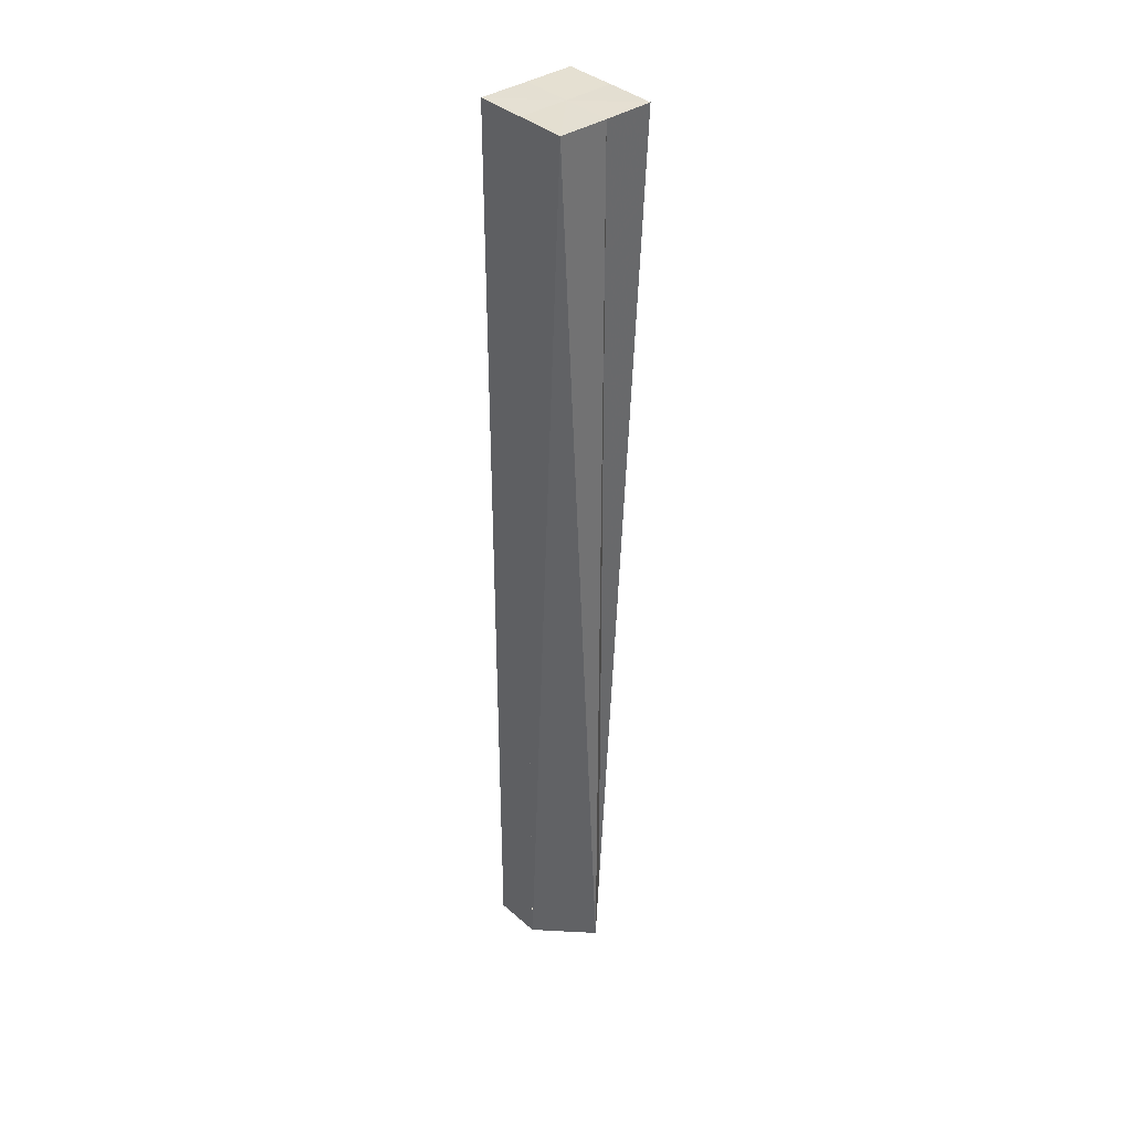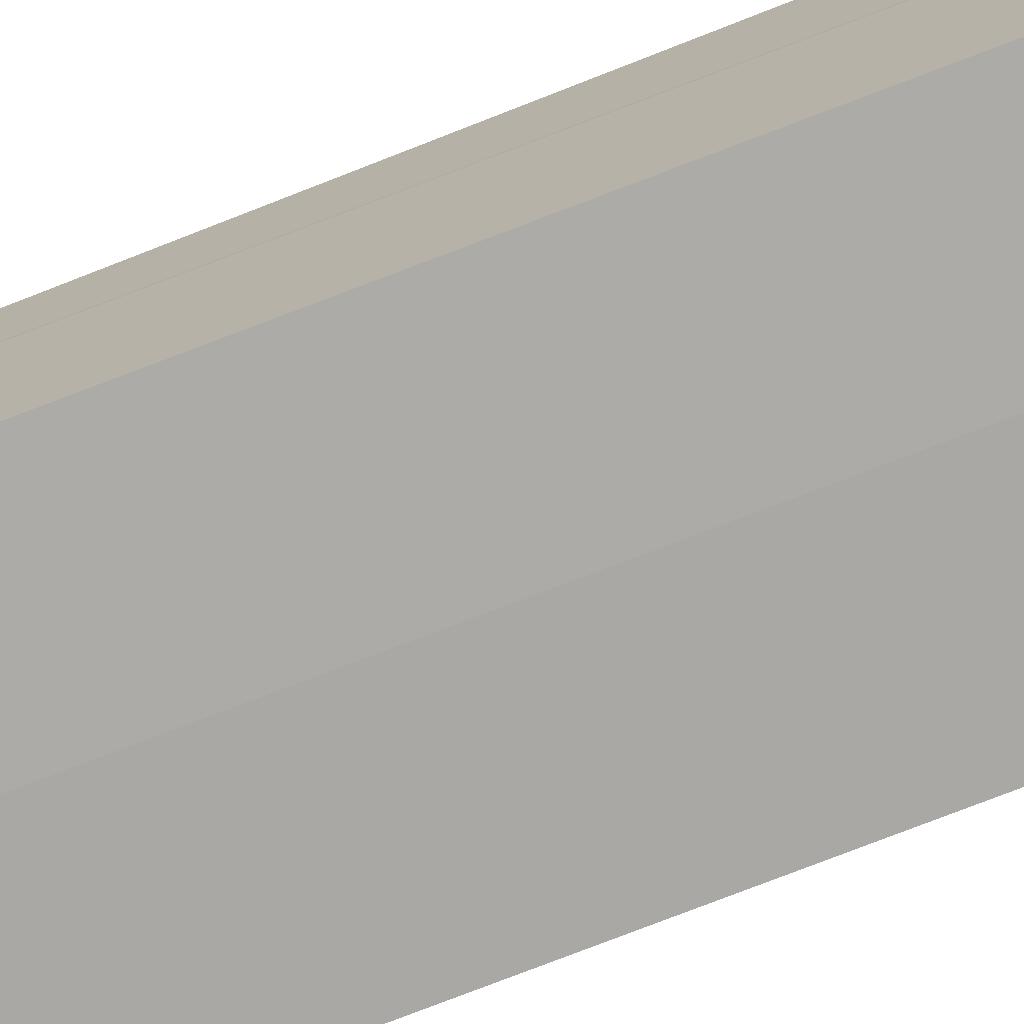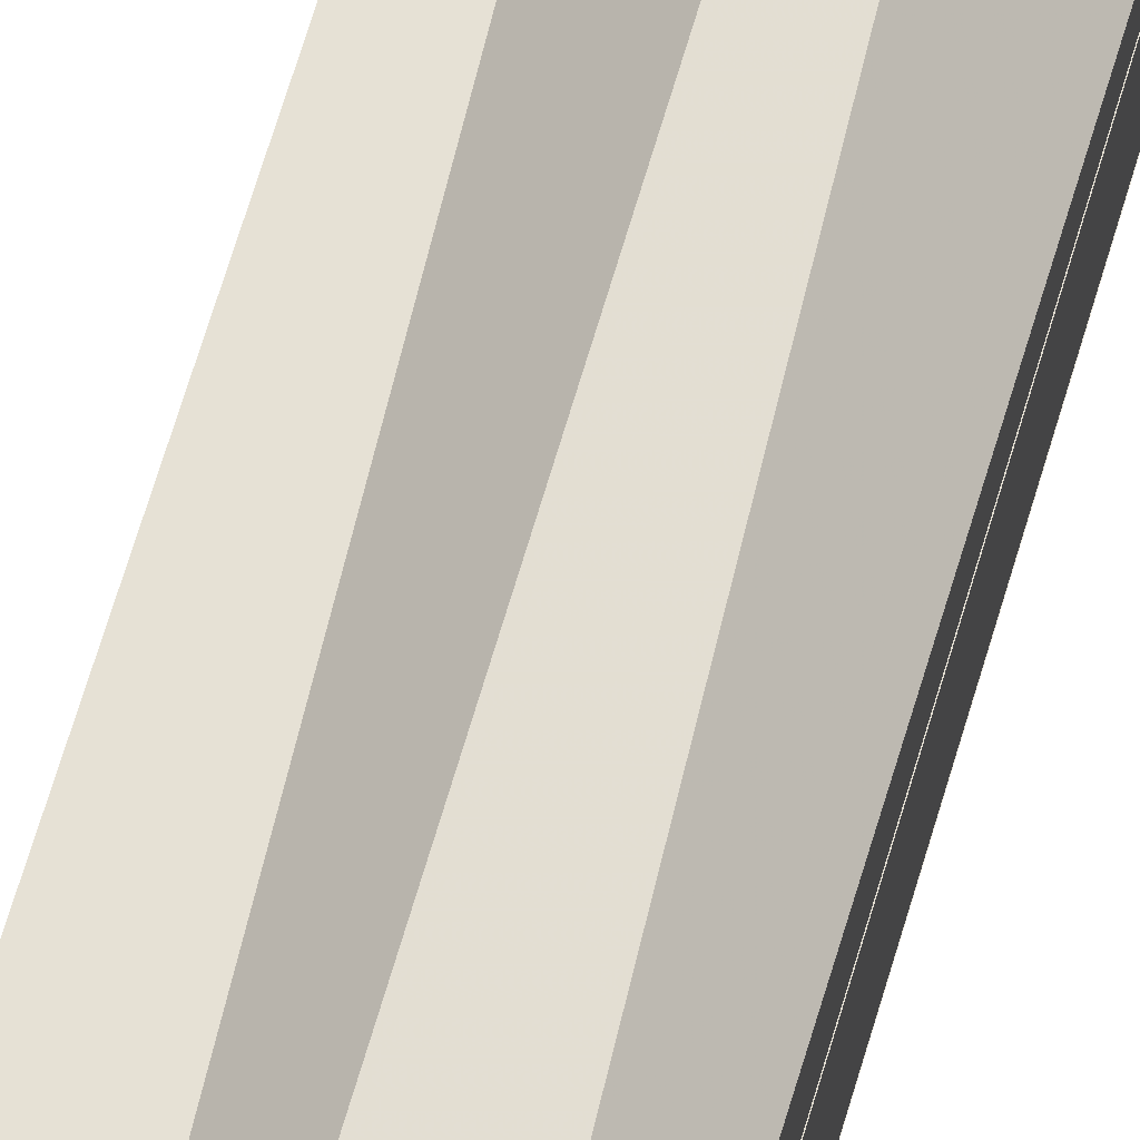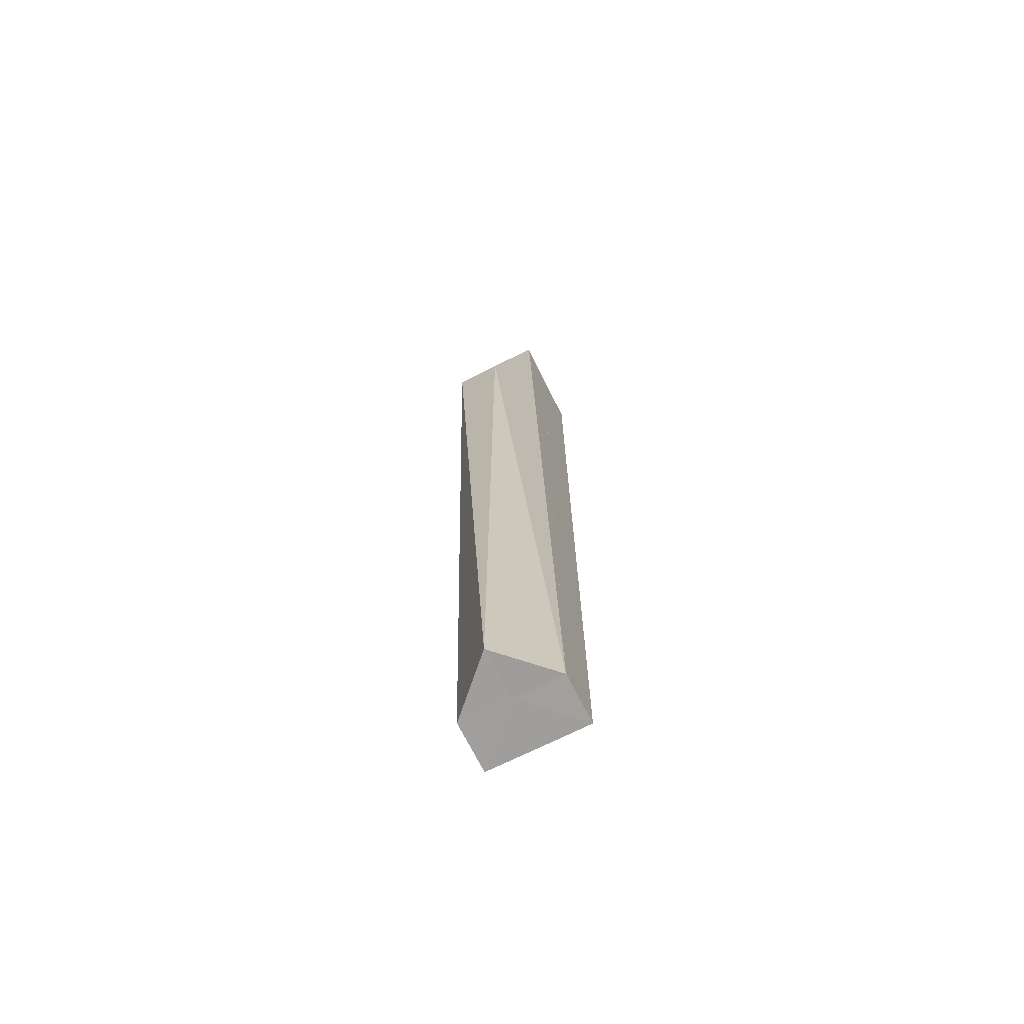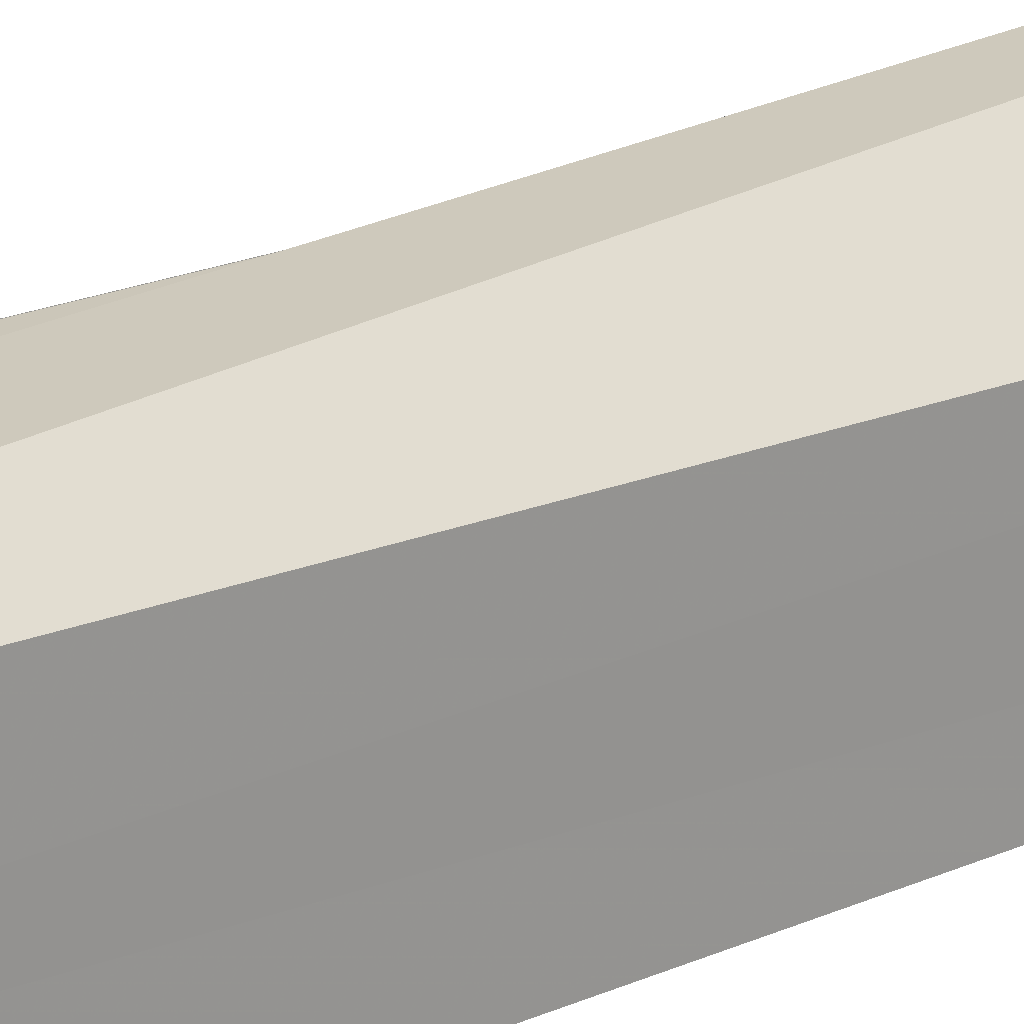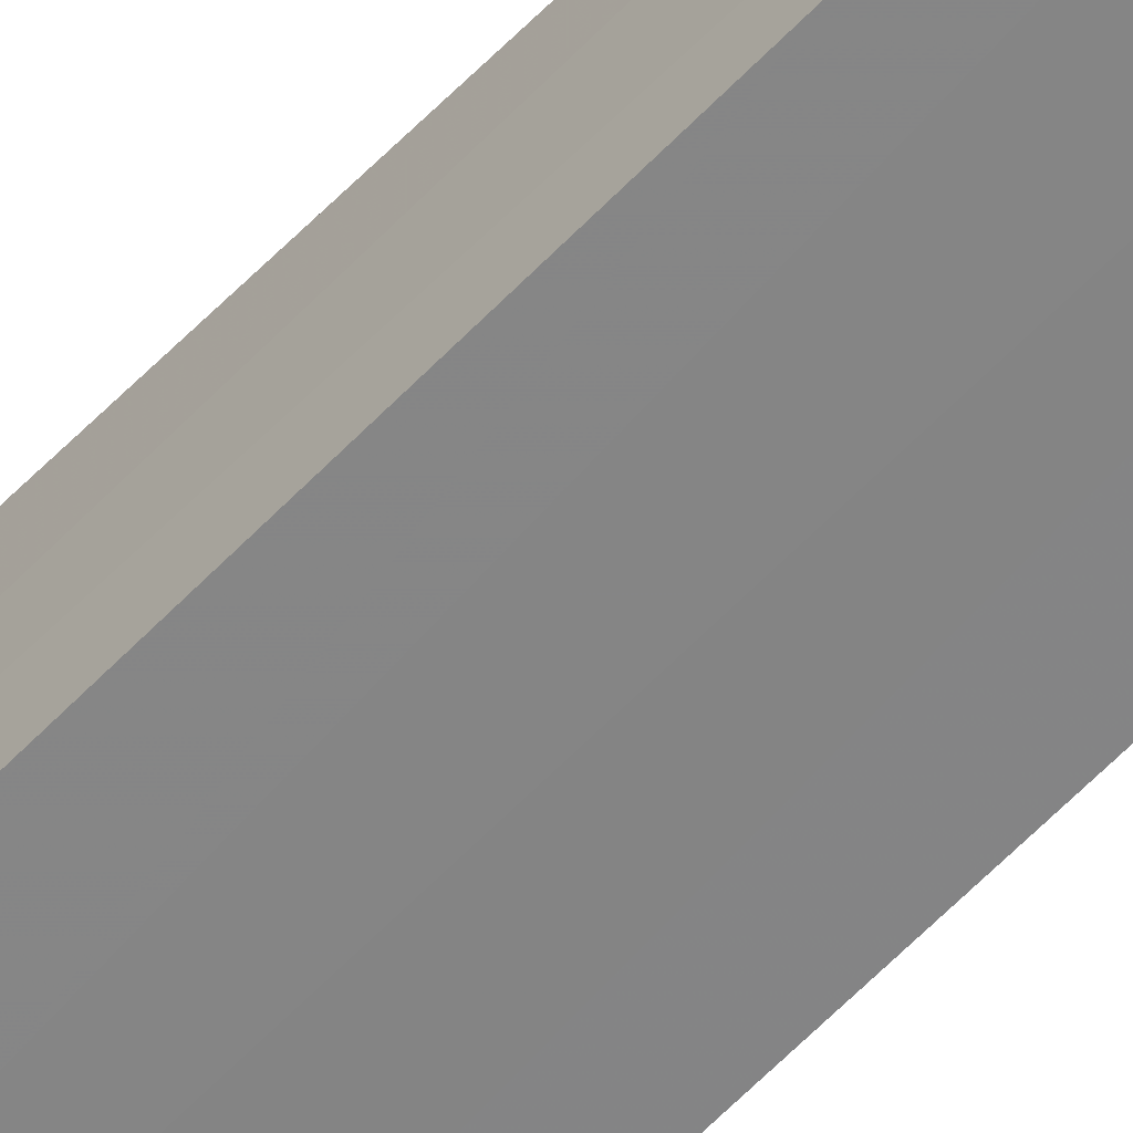
<metadata>
{"format":"obj","ext":"obj","renderer":"f3d","projection":"perspective","resolution":1024,"background":"white","views":[{"elev":36.9,"azim":138.4,"up":"+Z"},{"elev":-75.7,"azim":-68.9,"up":"+Y"},{"elev":67.4,"azim":16.3,"up":"+Y"},{"elev":-71.5,"azim":-153.3,"up":"+Z"},{"elev":22.5,"azim":49.9,"up":"+Y"},{"elev":-61.9,"azim":136.4,"up":"+Y"}]}
</metadata>
<code>
o 29061
v 2221 1866 8.169
v 2221 1866 7.974
v 2221 1866 8.169
v 2221 1866 7.974
v 2221 1866 8.169
v 2221 1866 7.974
v 2221 1866 8.169
v 2221 1866 7.974
v 2221 1866 8.169
v 2221 1866 7.974
v 2221 1866 7.974
v 2221 1866 8.169
v 2221 1866 7.974
v 2221 1866 8.169
v 2221 1866 7.974
v 2221 1866 7.974
v 2221 1866 8.169
v 2221 1866 8.169
v 2221 1866 7.974
v 2221 1866 8.169
v 2221 1866 7.974
v 2221 1866 7.974
v 2221 1866 7.974
v 2221 1866 7.974
v 2221 1866 7.974
v 2221 1866 7.974
v 2221 1866 7.974
v 2221 1866 7.974
v 2221 1866 7.974
v 2221 1866 7.974
v 2221 1866 7.974
v 2221 1866 7.974
v 2221 1866 8.169
v 2221 1866 7.974
v 2221 1866 8.169
v 2221 1866 7.974
v 2221 1866 8.169
v 2221 1866 7.974
v 2221 1866 8.169
v 2221 1866 7.974
v 2221 1866 8.169
v 2221 1866 7.974
v 2221 1866 7.974
v 2221 1866 8.169
v 2221 1866 8.169
v 2221 1866 8.169
v 2221 1866 8.169
v 2221 1866 8.169
v 2221 1866 8.169
v 2221 1866 8.169
v 2221 1866 8.169
v 2221 1866 8.169
v 2221 1866 8.169
v 2221 1866 8.169
v 2221 1866 8.169
f 1 2 3
f 3 4 5
f 5 6 7
f 7 8 9
f 10 11 12
f 11 13 14
f 15 16 17
f 18 19 20
f 21 22 19
f 21 23 22
f 21 24 25
f 21 26 27
f 21 28 29
f 21 30 28
f 31 32 33
f 32 34 35
f 33 36 37
f 37 38 39
f 39 40 41
f 42 43 44
f 45 46 47
f 45 47 48
f 45 48 49
f 45 49 50
f 45 51 52
f 45 53 51
f 45 54 53
f 45 55 54

</code>
